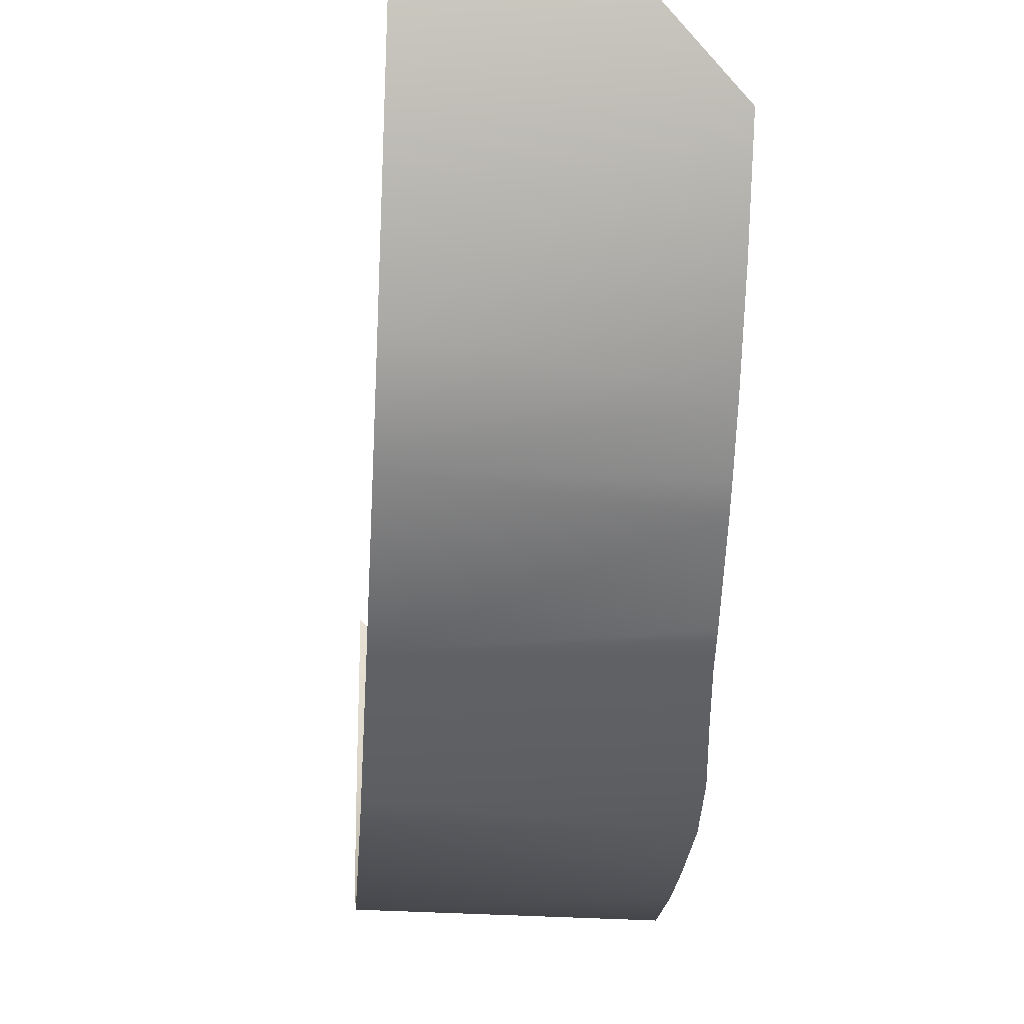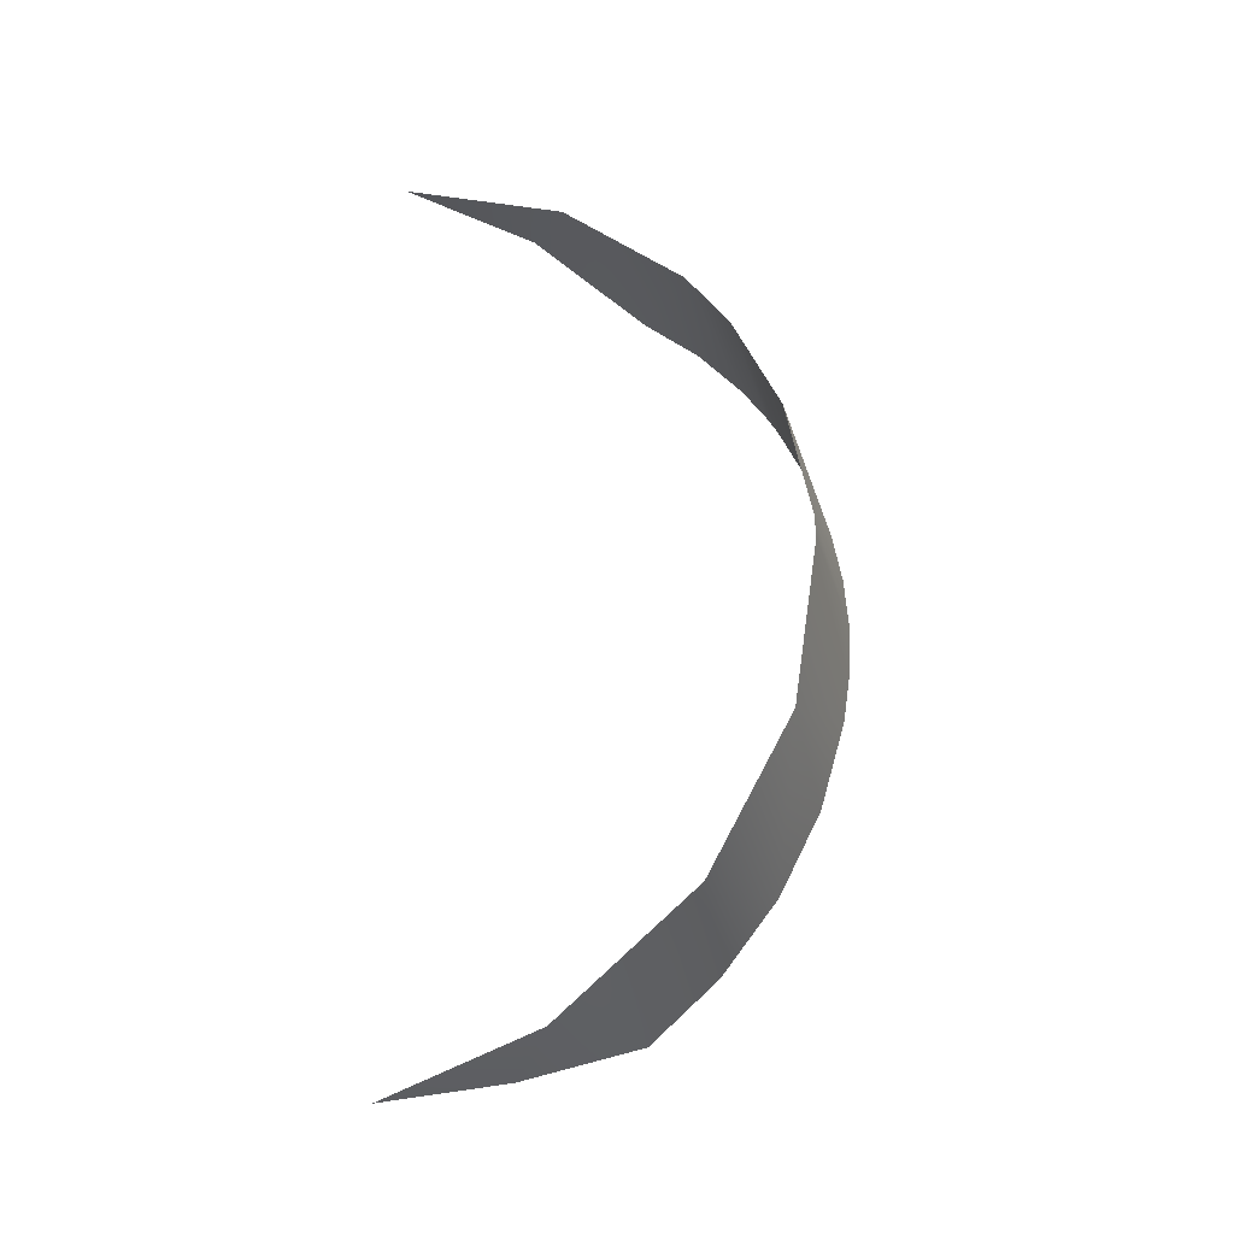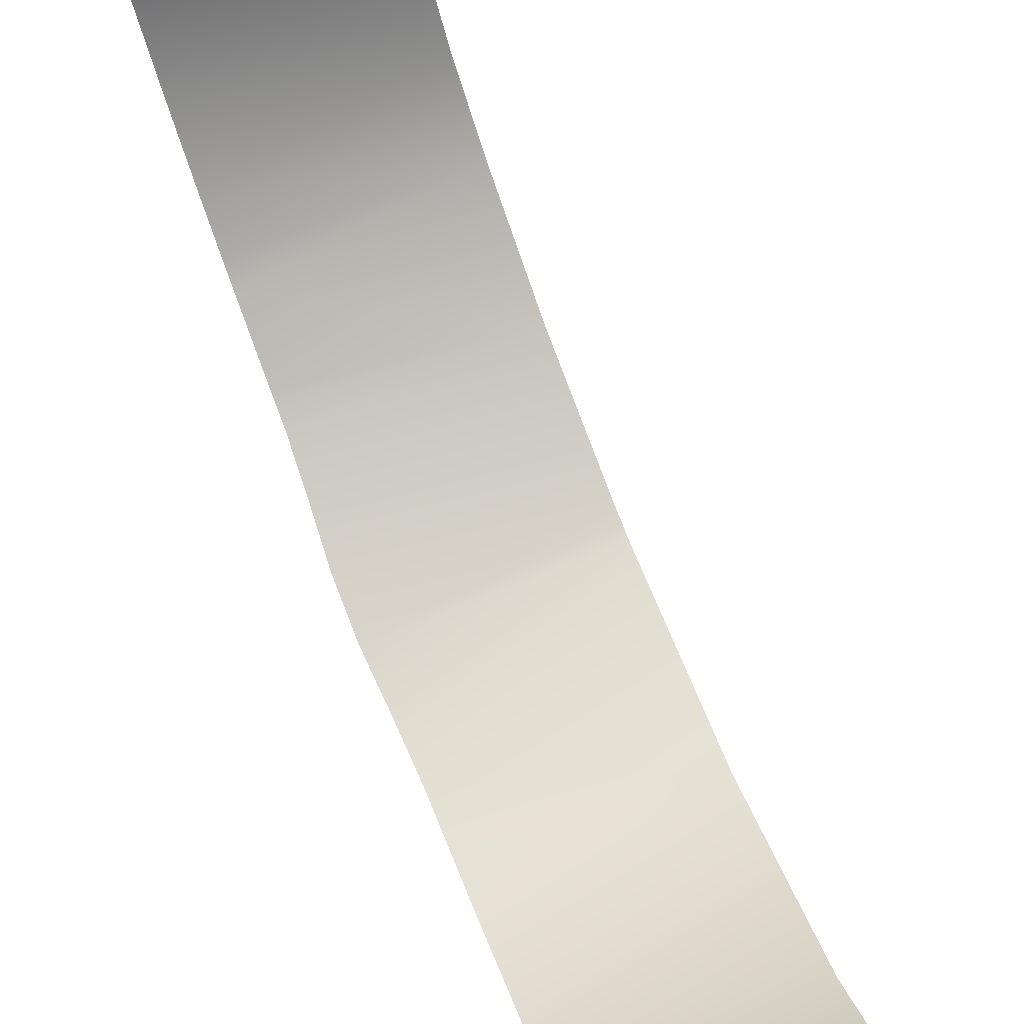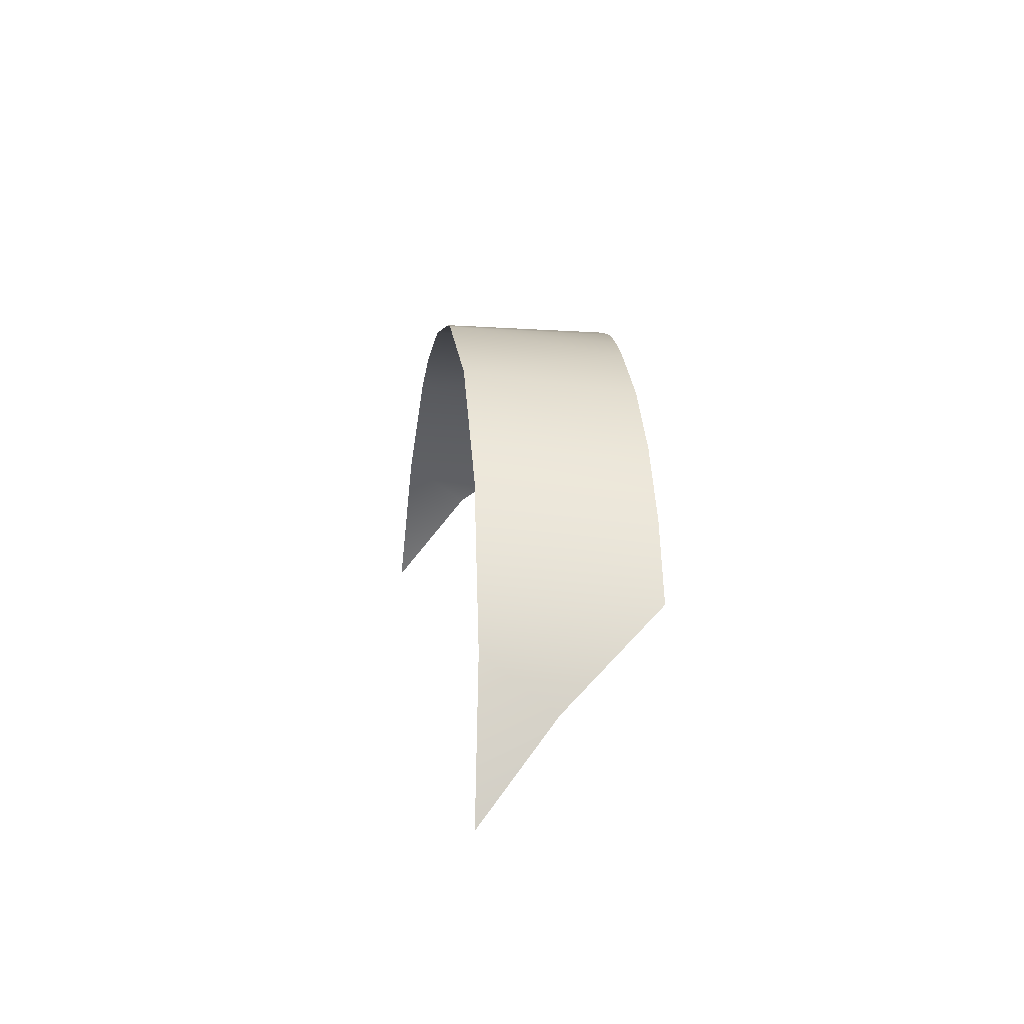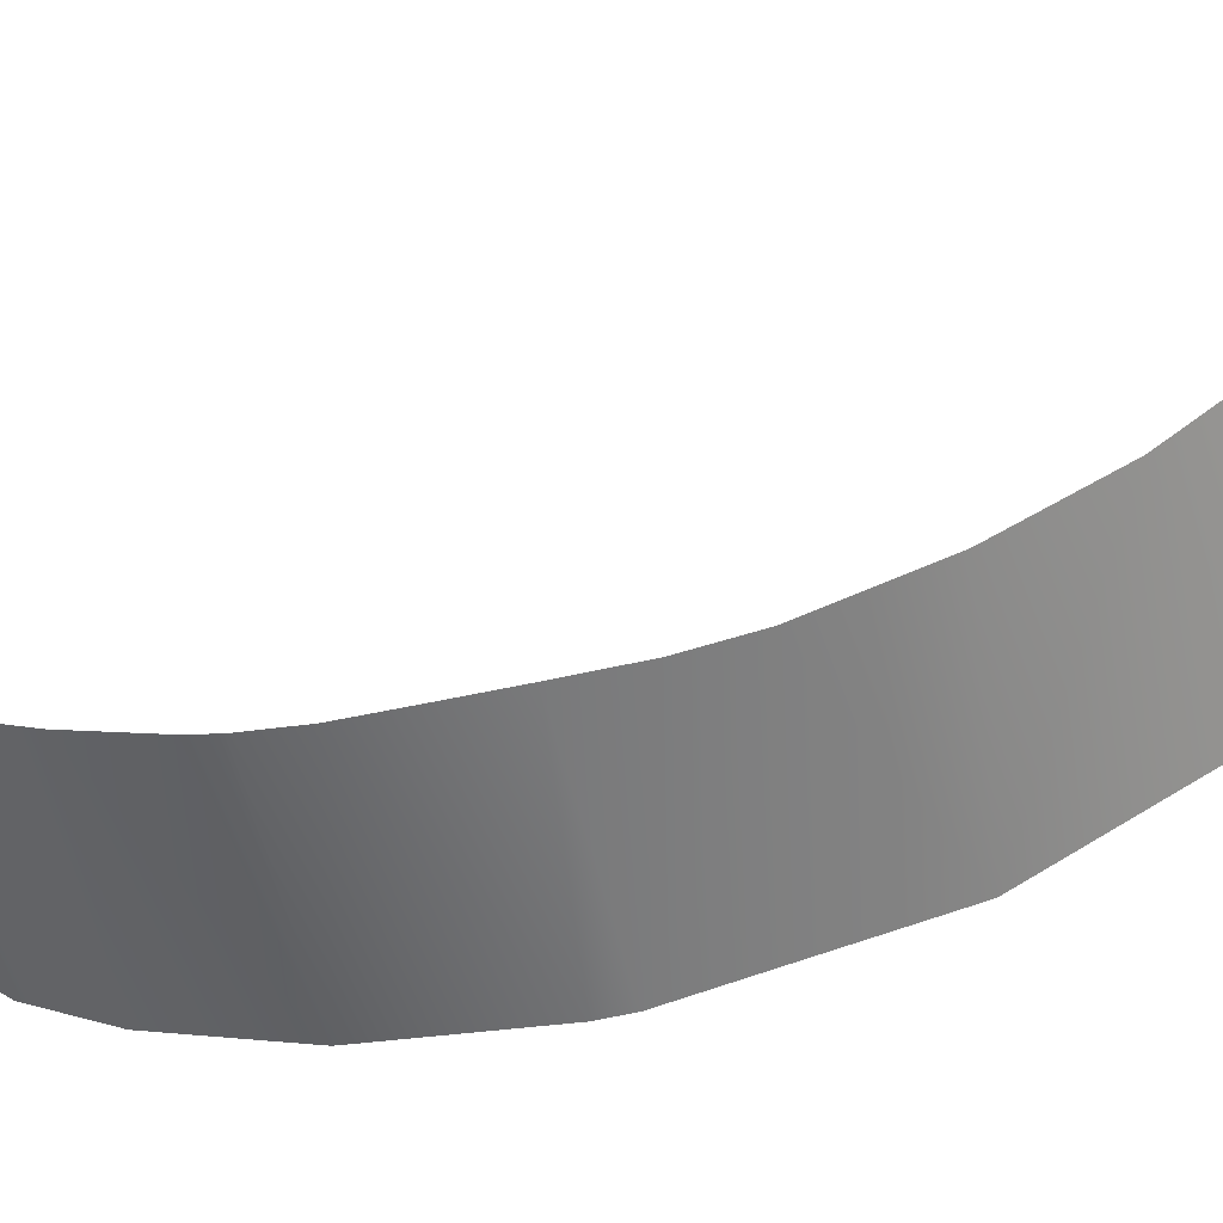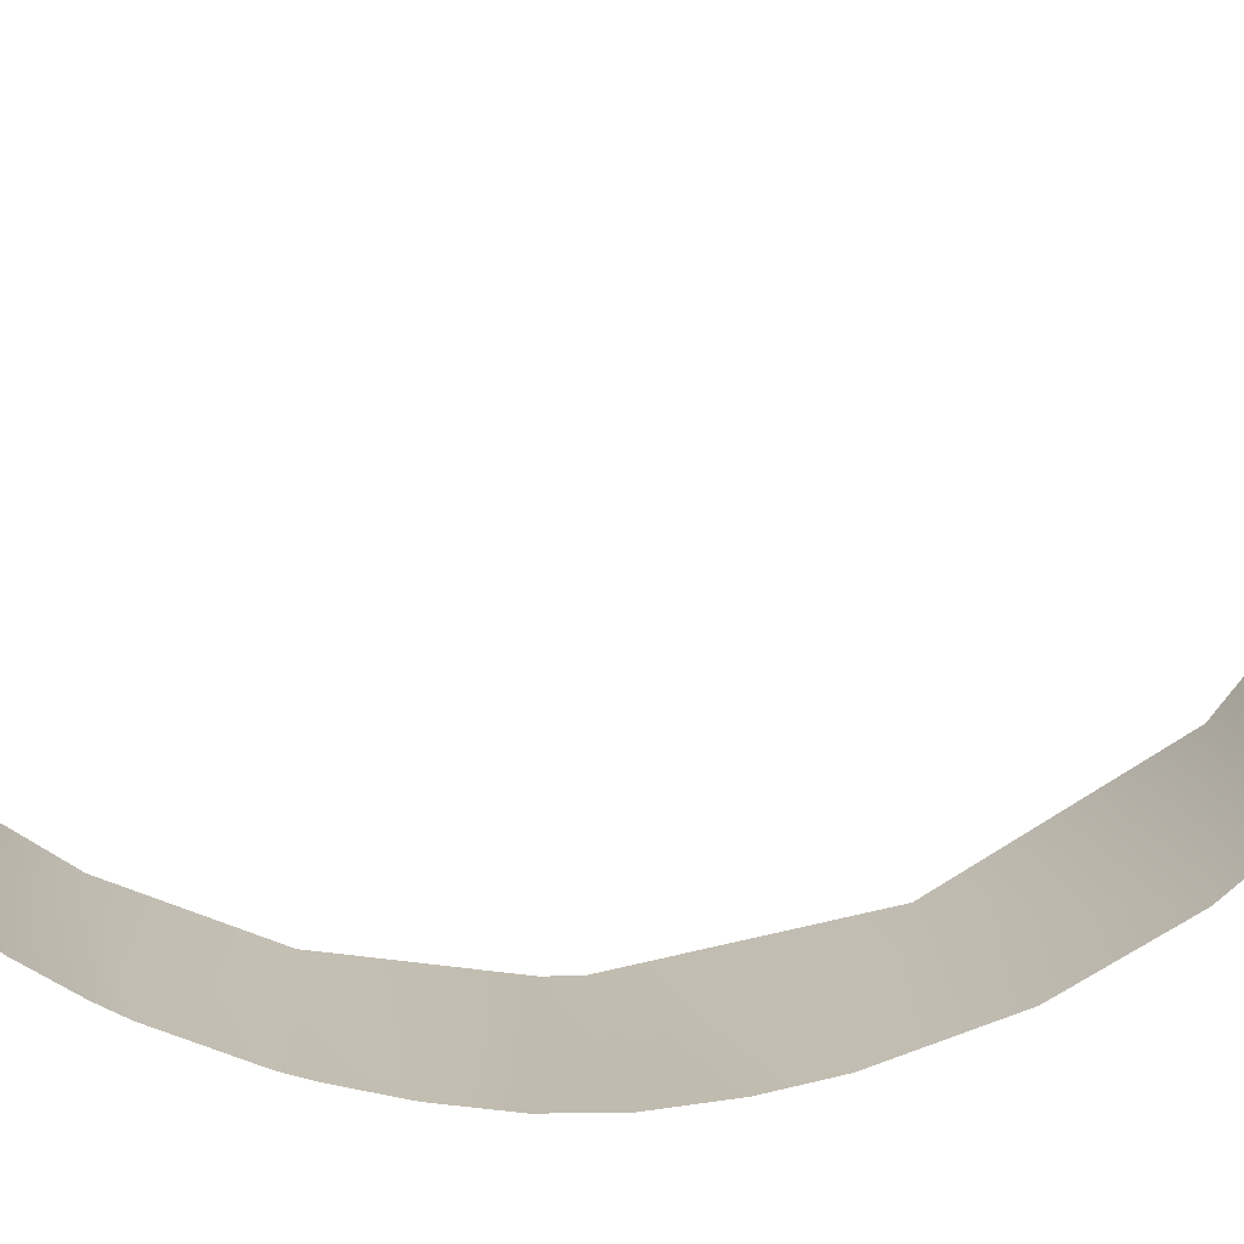
<metadata>
{"format":"obj","ext":"obj","renderer":"f3d","projection":"perspective","resolution":1024,"background":"white","views":[{"elev":-32.9,"azim":169.4,"up":"+Z"},{"elev":-34.7,"azim":104.8,"up":"+Y"},{"elev":74.9,"azim":-28.8,"up":"+Z"},{"elev":-79.3,"azim":176.4,"up":"+Y"},{"elev":-57.7,"azim":-83.3,"up":"+Z"},{"elev":15.9,"azim":-104.8,"up":"+Z"}]}
</metadata>
<code>
o Group137/mesh173/mesh173-geometry#mesh173-geometry
v 0.06126 -0.2246 -0.0317
v 0.06098 -0.2268 -0.03289
v 0.0812 -0.2273 -0.0317
v 0.0797 -0.2387 -0.0367
v 0.0618 -0.2205 -0.02905
v 0.06006 -0.2338 -0.03594
v 0.0821 -0.2204 -0.02696
v 0.05997 -0.2345 -0.03618
v 0.06259 -0.2145 -0.02406
v 0.05988 -0.2352 -0.03641
v 0.06333 -0.2089 -0.01785
v 0.05979 -0.2359 -0.03663
v 0.08369 -0.2083 -0.01321
v 0.05969 -0.2366 -0.03684
v 0.07561 -0.204 -0.00738
v 0.05886 -0.2413 -0.03802
v 0.08465 -0.201 0.005716
v 0.07791 -0.2524 -0.03901
v 0.05777 -0.2469 -0.03883
v 0.05704 -0.2524 -0.03905
v 0.07755 -0.2551 -0.03905
v 0.05659 -0.2586 -0.03863
v 0.05608 -0.2641 -0.03765
v 0.07511 -0.2737 -0.03553
v 0.05479 -0.2739 -0.03436
v 0.0536 -0.283 -0.0292
v 0.07293 -0.2903 -0.02548
v 0.05257 -0.2909 -0.02246
v 0.05174 -0.2972 -0.01455
v 0.07129 -0.3028 -0.009542
v 0.06245 -0.3042 -0.00371
v 0.07056 -0.3084 0.007906
f 1 2 3
f 3 2 1
f 2 4 3
f 3 4 2
f 5 1 3
f 3 1 5
f 2 6 4
f 4 6 2
f 7 5 3
f 3 5 7
f 6 8 4
f 4 8 6
f 9 5 7
f 7 5 9
f 8 10 4
f 4 10 8
f 7 11 9
f 9 11 7
f 10 12 4
f 4 12 10
f 13 11 7
f 7 11 13
f 12 14 4
f 4 14 12
f 13 15 11
f 11 15 13
f 14 16 4
f 4 16 14
f 17 15 13
f 13 15 17
f 4 16 18
f 18 16 4
f 16 19 18
f 18 19 16
f 19 20 18
f 18 20 19
f 18 20 21
f 21 20 18
f 20 22 21
f 21 22 20
f 21 22 23
f 23 22 21
f 21 23 24
f 24 23 21
f 23 25 24
f 24 25 23
f 24 25 26
f 26 25 24
f 24 26 27
f 27 26 24
f 26 28 27
f 27 28 26
f 27 28 29
f 29 28 27
f 27 29 30
f 30 29 27
f 30 29 31
f 31 29 30
f 30 31 32
f 32 31 30

</code>
